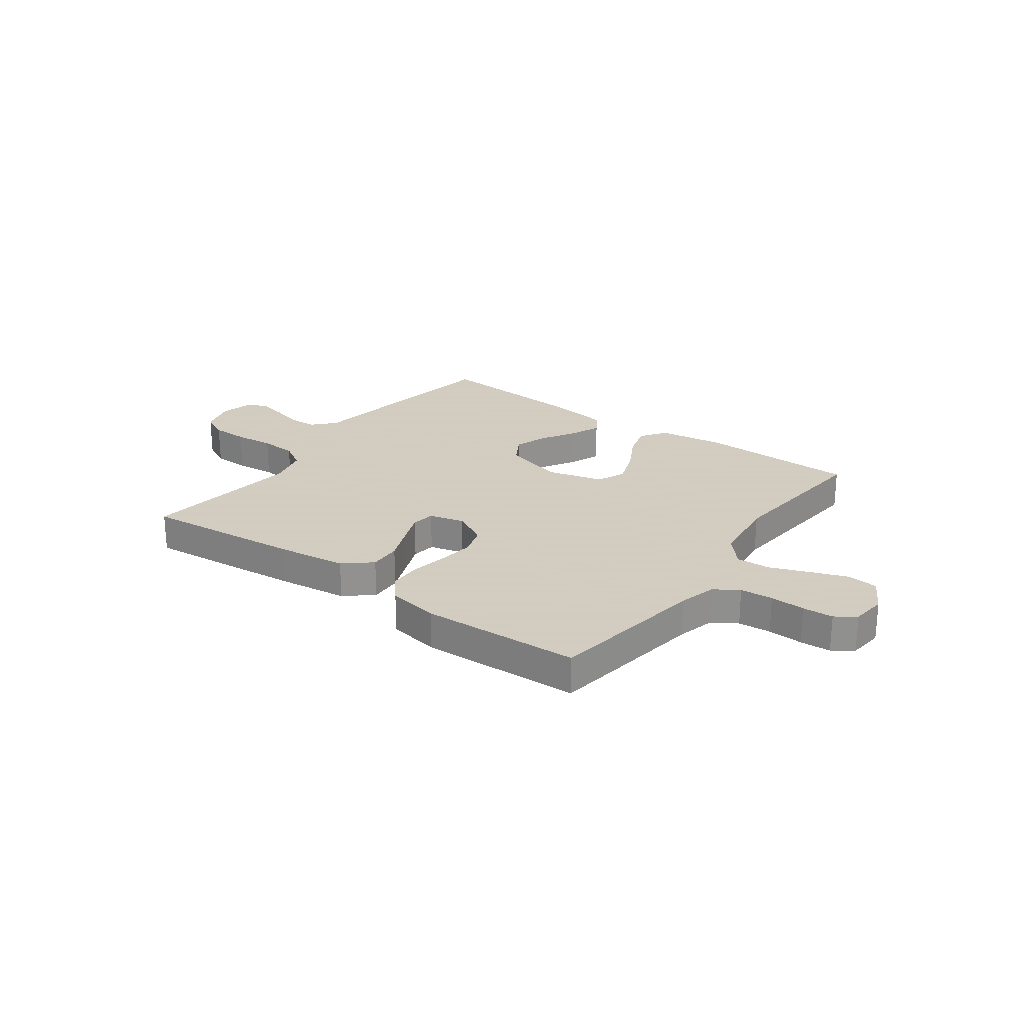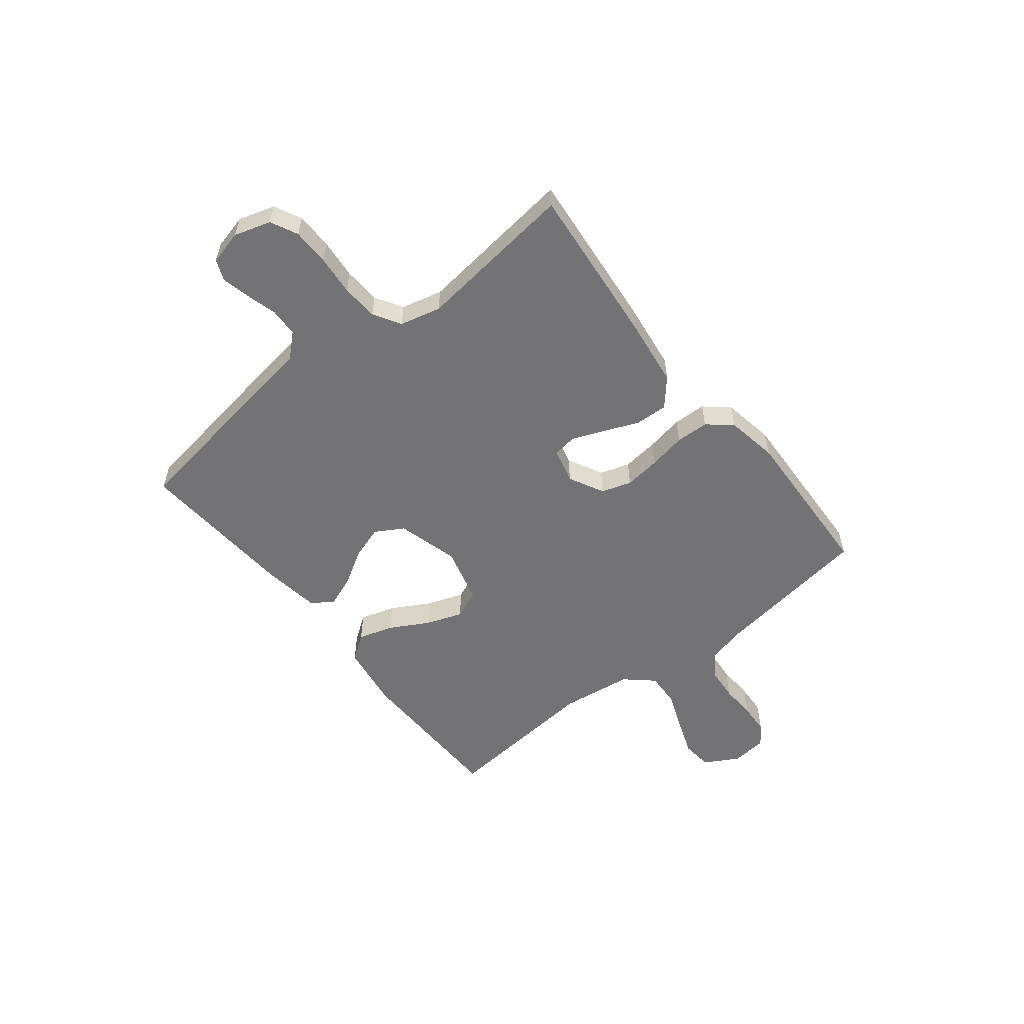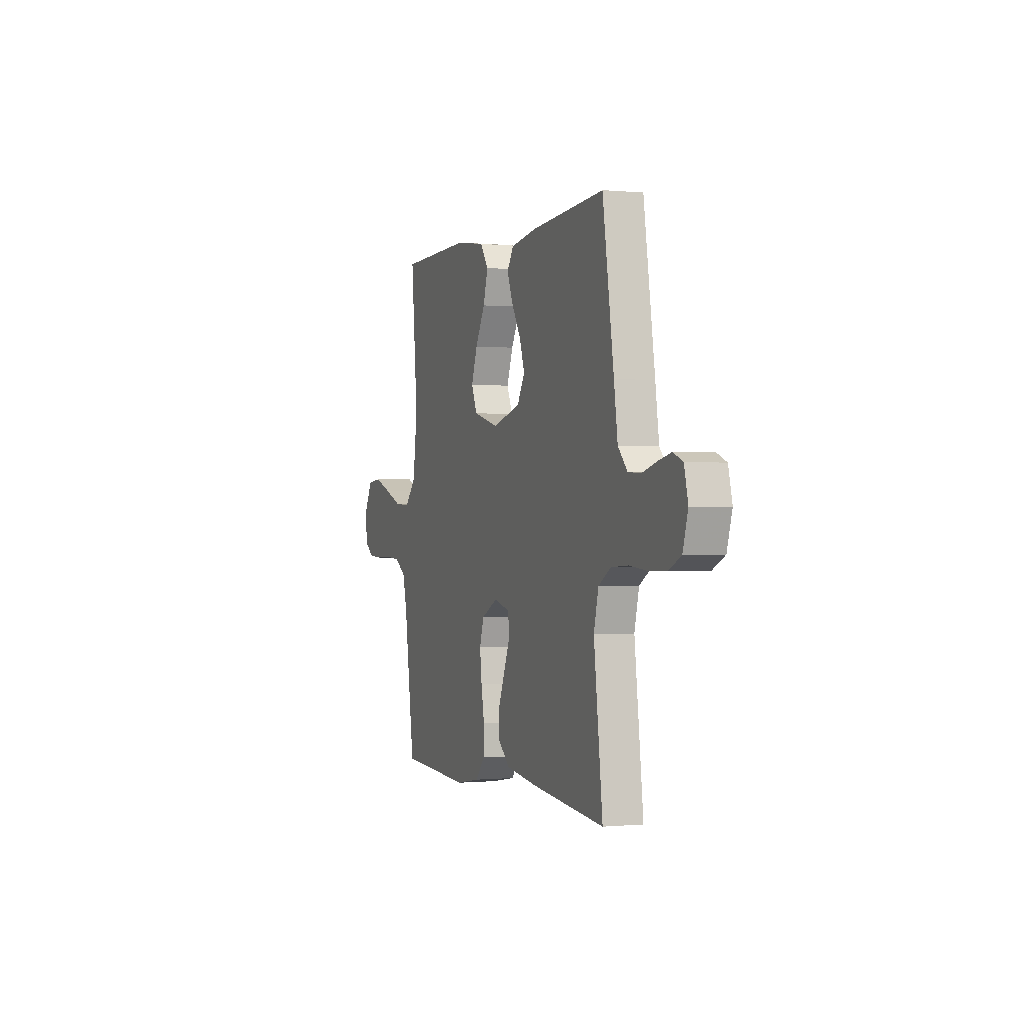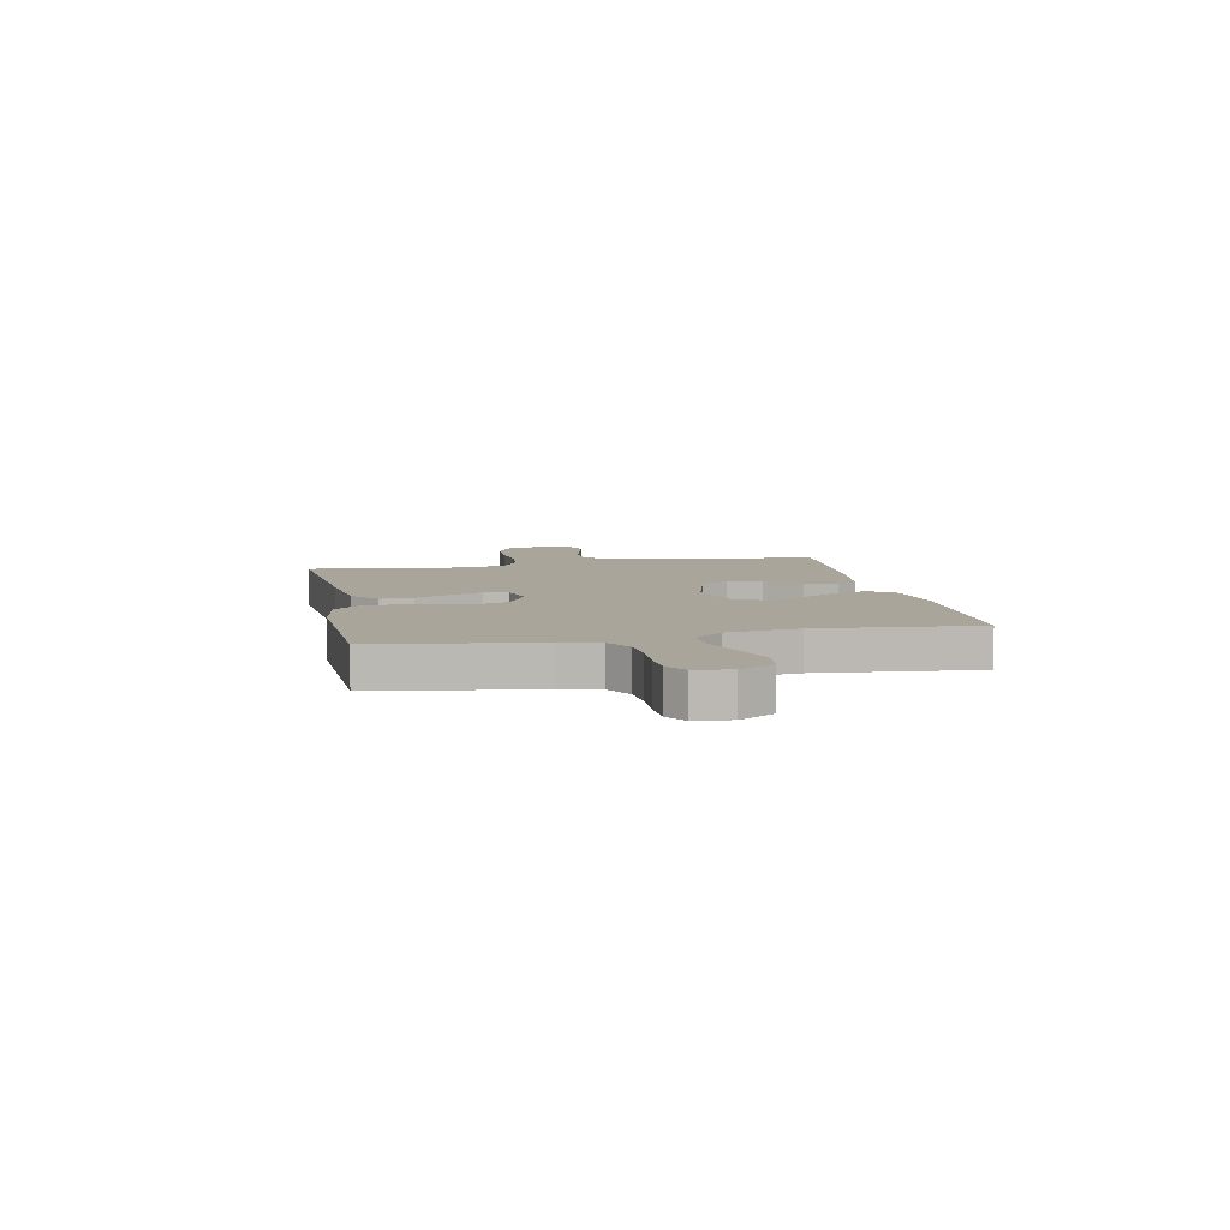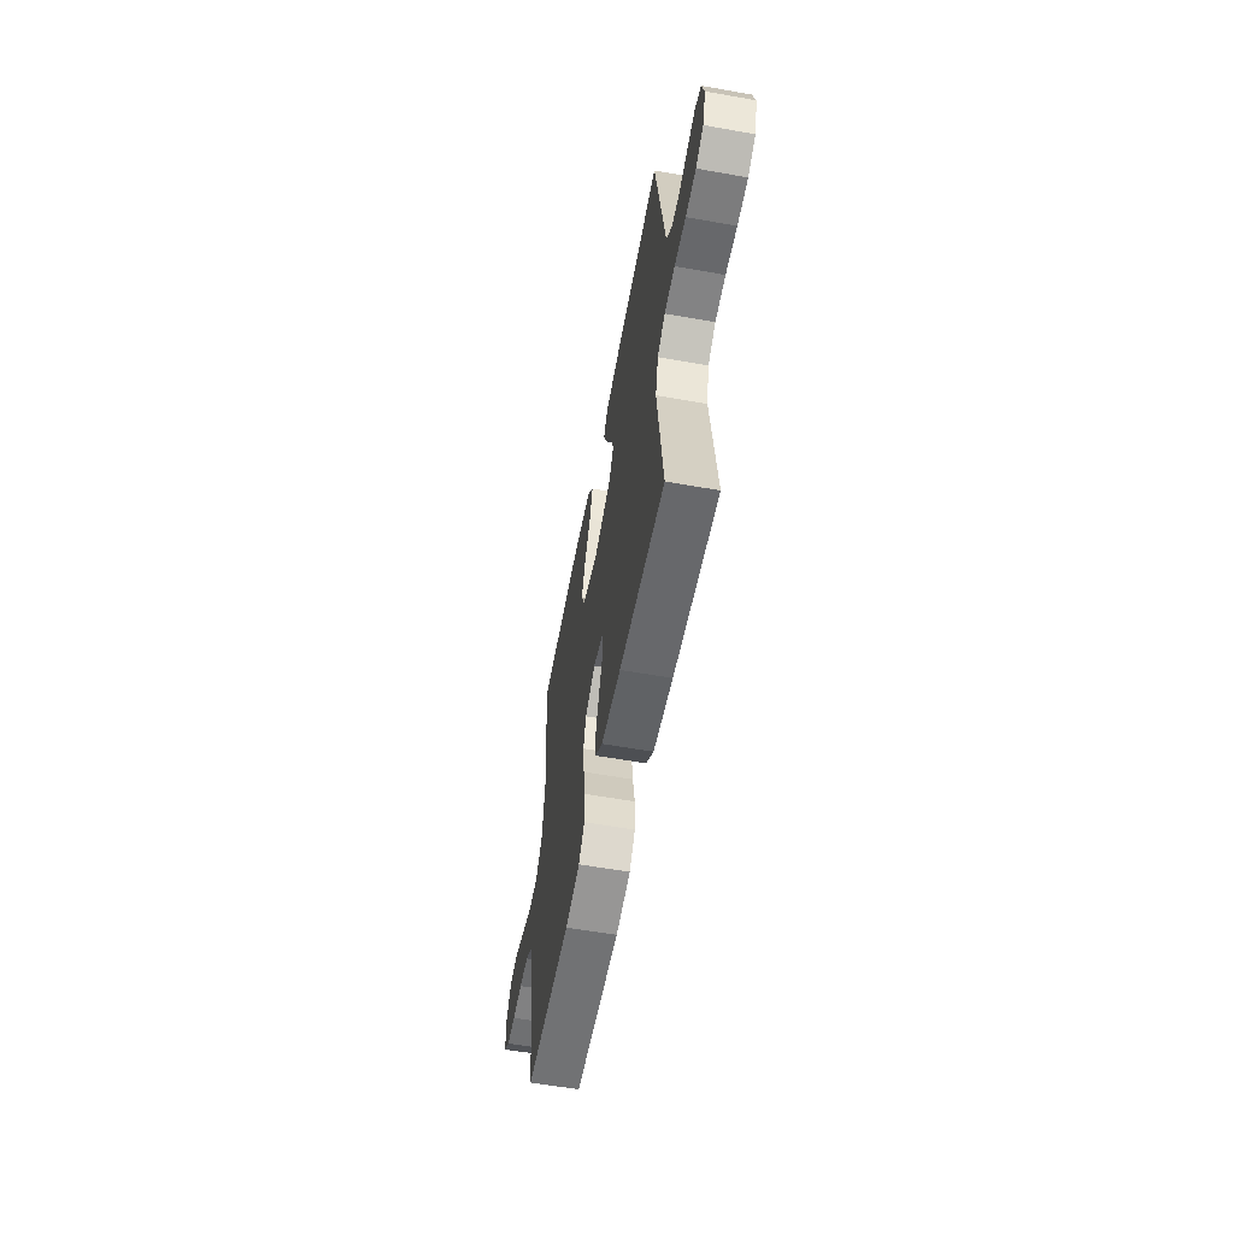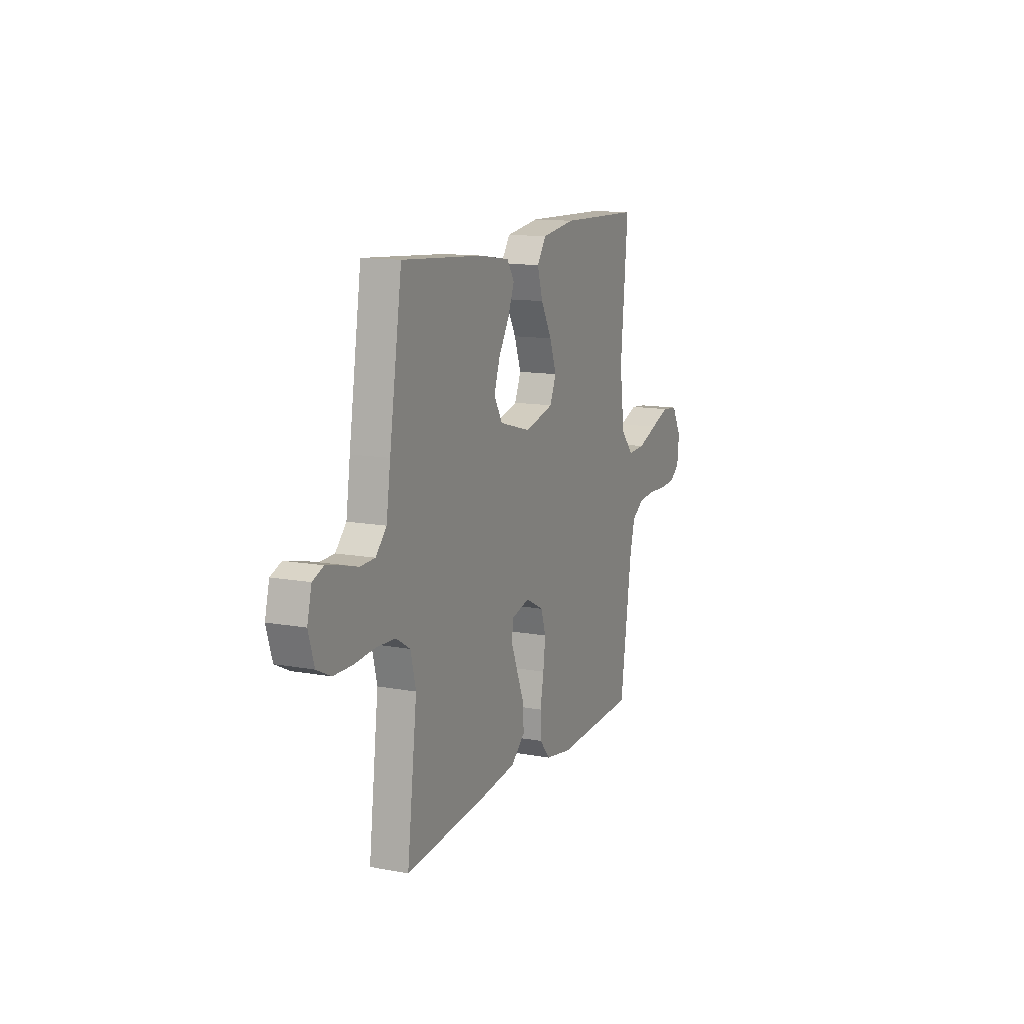
<metadata>
{"format":"obj","ext":"obj","renderer":"f3d","projection":"perspective","resolution":1024,"background":"white","views":[{"elev":24.3,"azim":-143.8,"up":"+Y"},{"elev":-56.0,"azim":128.4,"up":"+Y"},{"elev":-0.3,"azim":69.9,"up":"+Z"},{"elev":7.7,"azim":-101.4,"up":"+Y"},{"elev":-57.9,"azim":79.5,"up":"+Z"},{"elev":12.7,"azim":113.3,"up":"+Z"}]}
</metadata>
<code>
v 0.5 0.07 0.5
v 0.546 0.07 0.2
v 0.561 0.07 0.096
v 0.6 0.07 0.054
v 0.653 0.07 0.052
v 0.711 0.07 0.068
v 0.764 0.07 0.08
v 0.803 0.07 0.064
v 0.819 0.07 0
v 0.798 0.07 -0.069
v 0.747 0.07 -0.094
v 0.678 0.07 -0.095
v 0.603 0.07 -0.088
v 0.534 0.07 -0.092
v 0.483 0.07 -0.123
v 0.464 0.07 -0.2
v 0.5 0.07 -0.5
v 0.2 0.07 -0.471
v 0.069 0.07 -0.454
v 0.018 0.07 -0.41
v 0.021 0.07 -0.349
v 0.048 0.07 -0.283
v 0.072 0.07 -0.223
v 0.066 0.07 -0.178
v 0 0.07 -0.161
v -0.066 0.07 -0.195
v -0.084 0.07 -0.251
v -0.076 0.07 -0.319
v -0.063 0.07 -0.389
v -0.065 0.07 -0.451
v -0.103 0.07 -0.496
v -0.2 0.07 -0.513
v -0.5 0.07 -0.5
v -0.543 0.07 -0.2
v -0.561 0.07 -0.129
v -0.607 0.07 -0.099
v -0.669 0.07 -0.094
v -0.735 0.07 -0.097
v -0.793 0.07 -0.094
v -0.831 0.07 -0.067
v -0.838 0.07 0
v -0.802 0.07 0.064
v -0.744 0.07 0.07
v -0.674 0.07 0.044
v -0.601 0.07 0.016
v -0.537 0.07 0.013
v -0.491 0.07 0.065
v -0.473 0.07 0.2
v -0.5 0.07 0.5
v -0.2 0.07 0.506
v -0.078 0.07 0.488
v -0.044 0.07 0.44
v -0.064 0.07 0.374
v -0.104 0.07 0.302
v -0.129 0.07 0.233
v -0.106 0.07 0.179
v 0 0.07 0.151
v 0.116 0.07 0.183
v 0.147 0.07 0.236
v 0.126 0.07 0.299
v 0.087 0.07 0.364
v 0.064 0.07 0.422
v 0.091 0.07 0.463
v 0.2 0.07 0.479
v 0.5 0 0.5
v 0.546 0 0.2
v 0.561 0 0.096
v 0.6 0 0.054
v 0.653 0 0.052
v 0.711 0 0.068
v 0.764 0 0.08
v 0.803 0 0.064
v 0.819 0 0
v 0.798 0 -0.069
v 0.747 0 -0.094
v 0.678 0 -0.095
v 0.603 0 -0.088
v 0.534 0 -0.092
v 0.483 0 -0.123
v 0.464 0 -0.2
v 0.5 0 -0.5
v 0.2 0 -0.471
v 0.069 0 -0.454
v 0.018 0 -0.41
v 0.021 0 -0.349
v 0.048 0 -0.283
v 0.072 0 -0.223
v 0.066 0 -0.178
v 0 0 -0.161
v -0.066 0 -0.195
v -0.084 0 -0.251
v -0.076 0 -0.319
v -0.063 0 -0.389
v -0.065 0 -0.451
v -0.103 0 -0.496
v -0.2 0 -0.513
v -0.5 0 -0.5
v -0.543 0 -0.2
v -0.561 0 -0.129
v -0.607 0 -0.099
v -0.669 0 -0.094
v -0.735 0 -0.097
v -0.793 0 -0.094
v -0.831 0 -0.067
v -0.838 0 0
v -0.802 0 0.064
v -0.744 0 0.07
v -0.674 0 0.044
v -0.601 0 0.016
v -0.537 0 0.013
v -0.491 0 0.065
v -0.473 0 0.2
v -0.5 0 0.5
v -0.2 0 0.506
v -0.078 0 0.488
v -0.044 0 0.44
v -0.064 0 0.374
v -0.104 0 0.302
v -0.129 0 0.233
v -0.106 0 0.179
v 0 0 0.151
v 0.116 0 0.183
v 0.147 0 0.236
v 0.126 0 0.299
v 0.087 0 0.364
v 0.064 0 0.422
v 0.091 0 0.463
v 0.2 0 0.479
f 1 2 3
f 64 1 3
f 63 64 3
f 62 63 3
f 61 62 3
f 60 61 3
f 59 60 3 4
f 58 59 4
f 57 58 4
f 52 53 54
f 51 52 54
f 50 51 54
f 49 50 54
f 48 49 54
f 47 48 54 55
f 46 47 55 56
f 43 44 45
f 42 43 45
f 41 42 45
f 40 41 45
f 39 40 45
f 38 39 45
f 37 38 45
f 36 37 45 46
f 46 56 57
f 36 46 57
f 35 36 57
f 32 33 34
f 31 32 34
f 30 31 34
f 29 30 34
f 28 29 34
f 27 28 34 35
f 20 21 22
f 19 20 22
f 18 19 22
f 17 18 22
f 16 17 22
f 15 16 22 23
f 14 15 23 24
f 11 12 13
f 10 11 13
f 9 10 13
f 8 9 13
f 7 8 13
f 6 7 13
f 5 6 13
f 4 5 13 14
f 14 24 25
f 4 14 25
f 57 4 25
f 26 27 35 57
f 25 26 57
f 67 66 65
f 67 65 128
f 67 128 127
f 67 127 126
f 67 126 125
f 67 125 124
f 68 67 124 123
f 68 123 122
f 68 122 121
f 118 117 116
f 118 116 115
f 118 115 114
f 118 114 113
f 118 113 112
f 119 118 112 111
f 120 119 111 110
f 109 108 107
f 109 107 106
f 109 106 105
f 109 105 104
f 109 104 103
f 109 103 102
f 109 102 101
f 110 109 101 100
f 121 120 110
f 121 110 100
f 121 100 99
f 98 97 96
f 98 96 95
f 98 95 94
f 98 94 93
f 98 93 92
f 99 98 92 91
f 86 85 84
f 86 84 83
f 86 83 82
f 86 82 81
f 86 81 80
f 87 86 80 79
f 88 87 79 78
f 77 76 75
f 77 75 74
f 77 74 73
f 77 73 72
f 77 72 71
f 77 71 70
f 77 70 69
f 78 77 69 68
f 89 88 78
f 89 78 68
f 89 68 121
f 121 99 91 90
f 121 90 89
f 1 65 66 2
f 2 66 67 3
f 3 67 68 4
f 4 68 69 5
f 5 69 70 6
f 6 70 71 7
f 7 71 72 8
f 8 72 73 9
f 9 73 74 10
f 10 74 75 11
f 11 75 76 12
f 12 76 77 13
f 13 77 78 14
f 14 78 79 15
f 15 79 80 16
f 16 80 81 17
f 17 81 82 18
f 18 82 83 19
f 19 83 84 20
f 20 84 85 21
f 21 85 86 22
f 22 86 87 23
f 23 87 88 24
f 24 88 89 25
f 25 89 90 26
f 26 90 91 27
f 27 91 92 28
f 28 92 93 29
f 29 93 94 30
f 30 94 95 31
f 31 95 96 32
f 32 96 97 33
f 33 97 98 34
f 34 98 99 35
f 35 99 100 36
f 36 100 101 37
f 37 101 102 38
f 38 102 103 39
f 39 103 104 40
f 40 104 105 41
f 41 105 106 42
f 42 106 107 43
f 43 107 108 44
f 44 108 109 45
f 45 109 110 46
f 46 110 111 47
f 47 111 112 48
f 48 112 113 49
f 49 113 114 50
f 50 114 115 51
f 51 115 116 52
f 52 116 117 53
f 53 117 118 54
f 54 118 119 55
f 55 119 120 56
f 56 120 121 57
f 57 121 122 58
f 58 122 123 59
f 59 123 124 60
f 60 124 125 61
f 61 125 126 62
f 62 126 127 63
f 63 127 128 64
f 64 128 65 1

</code>
